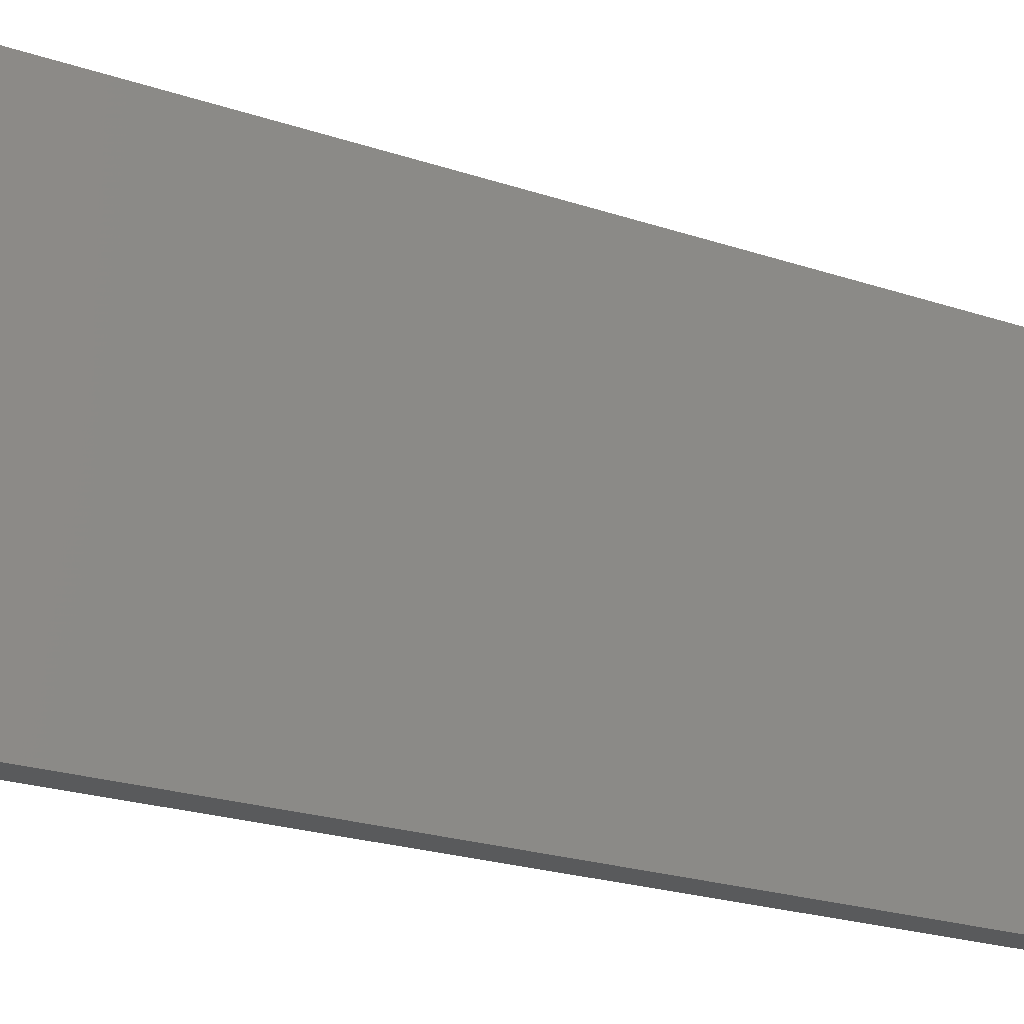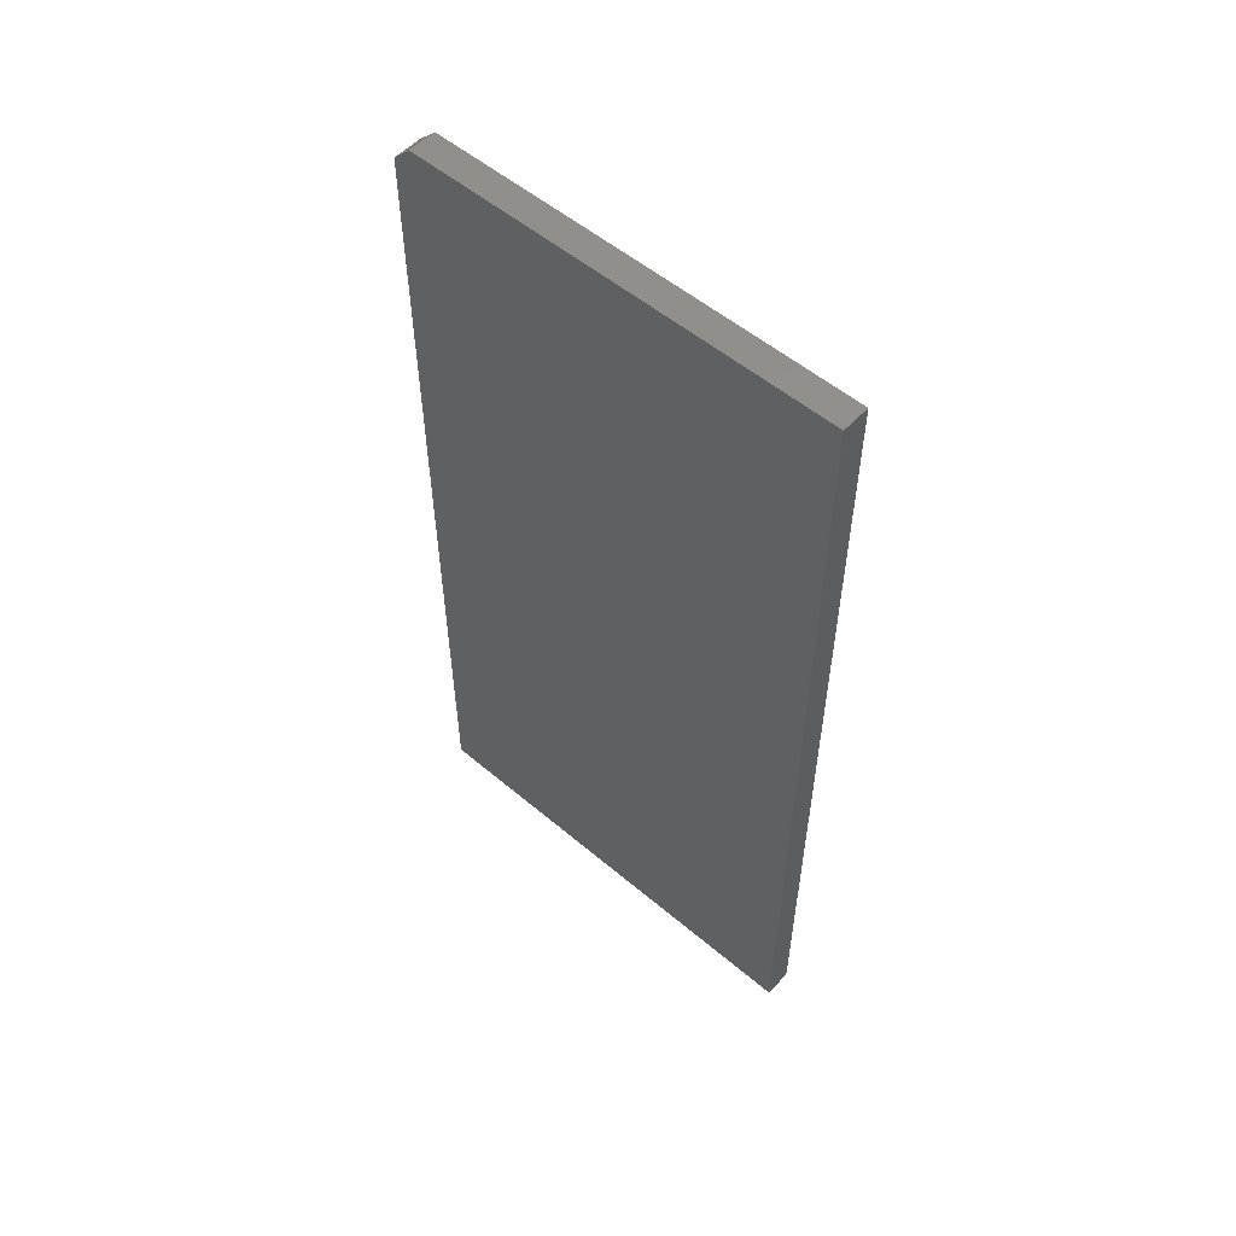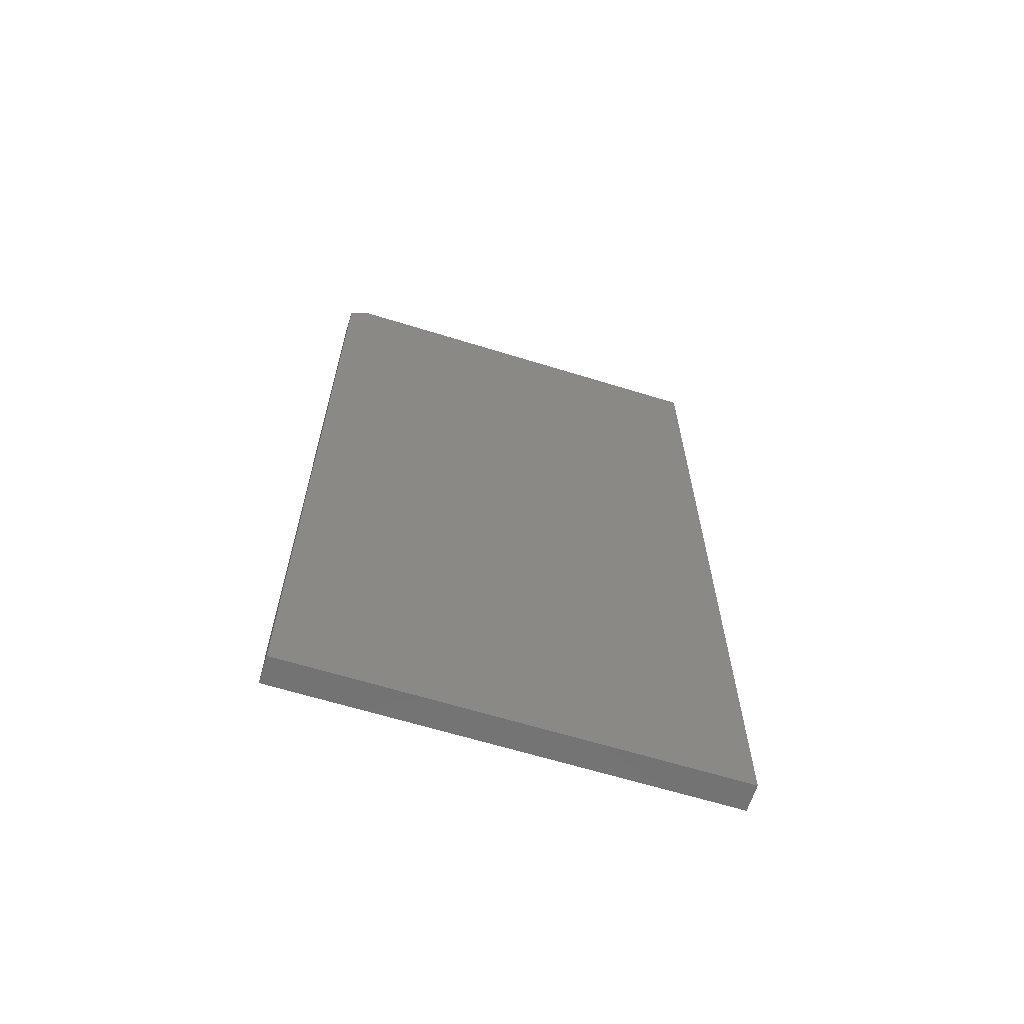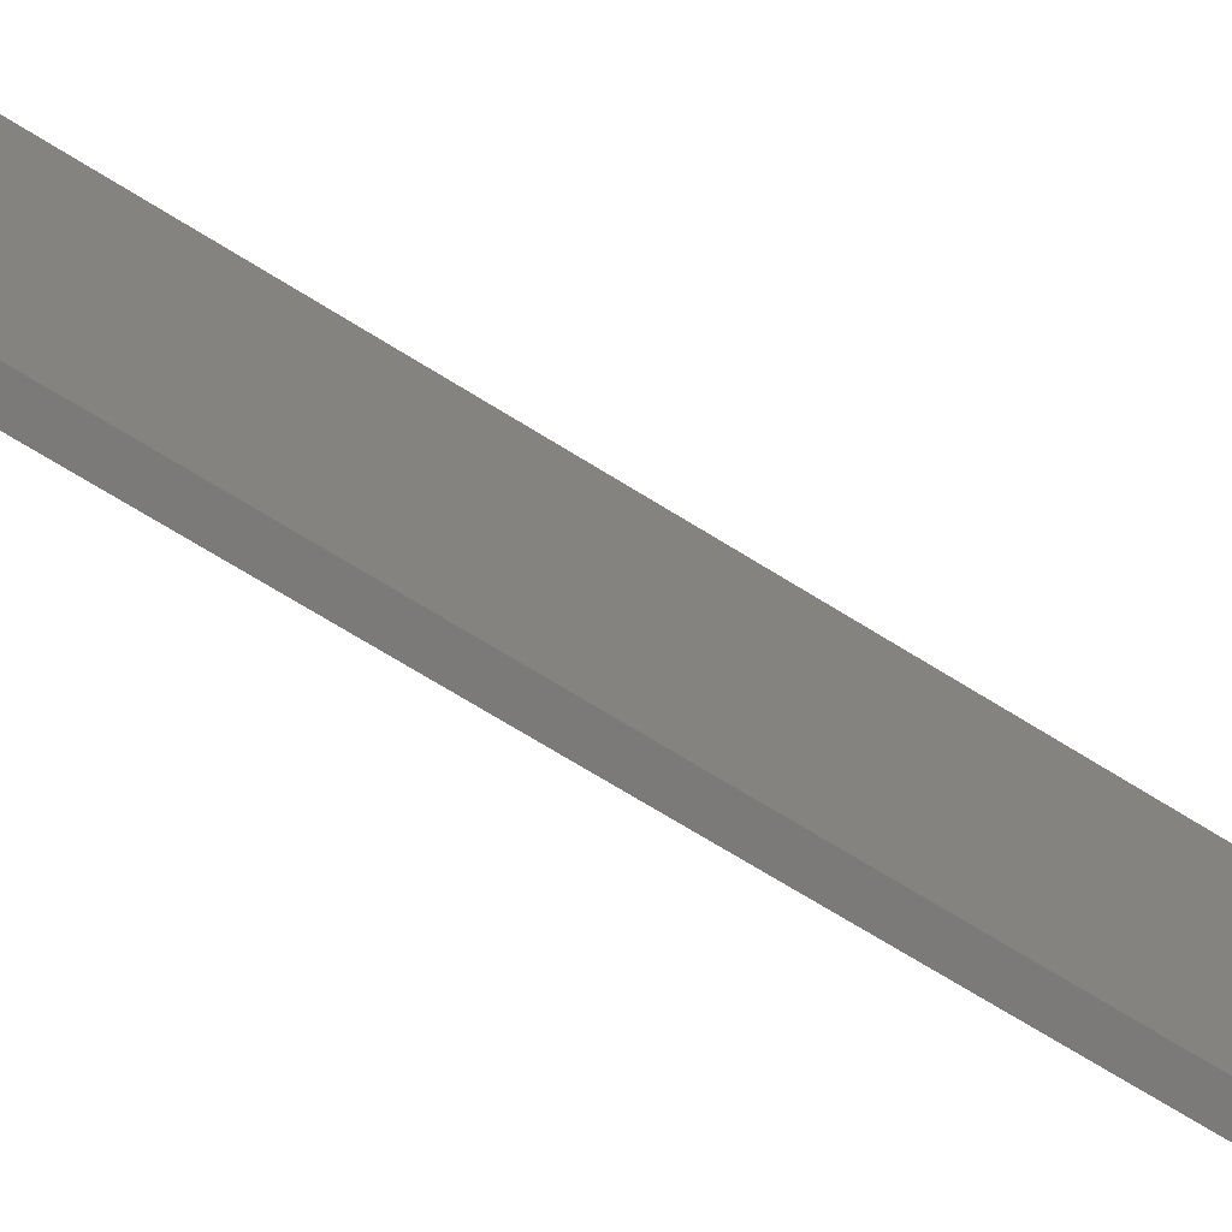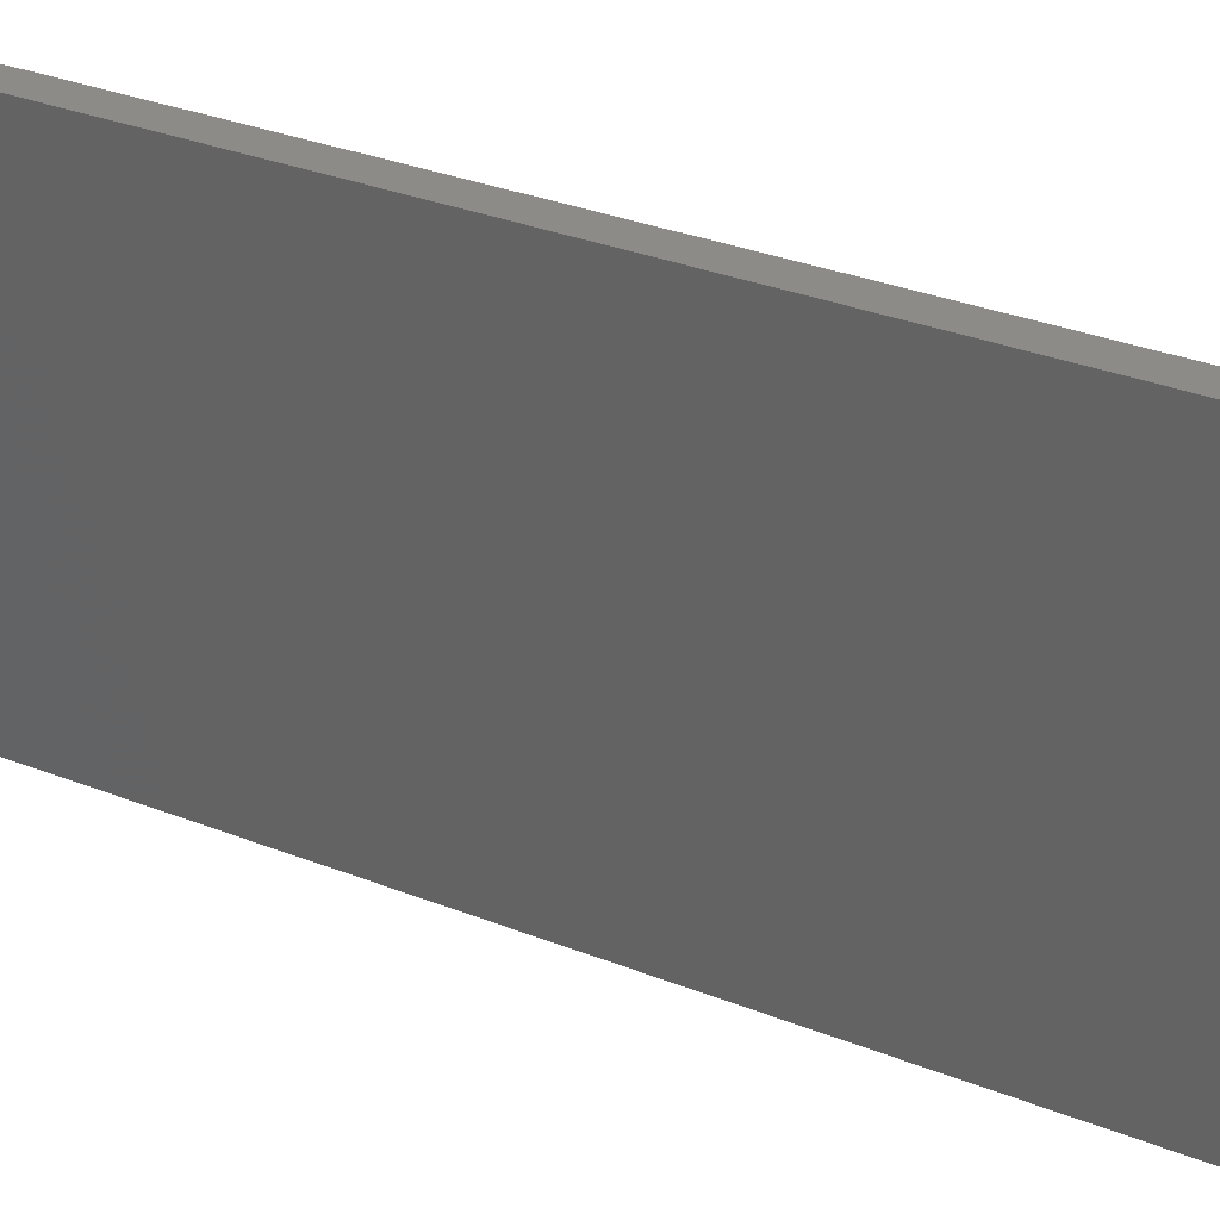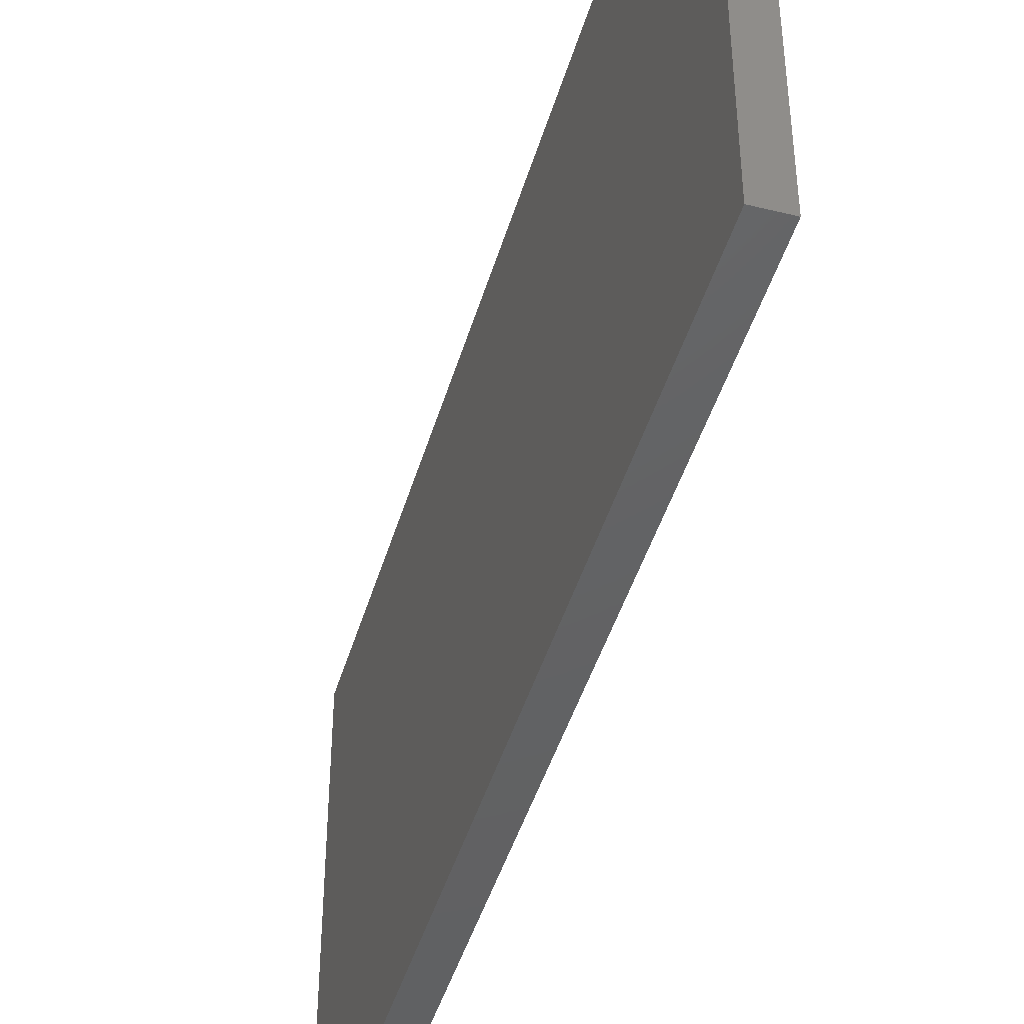
<metadata>
{"format":"stl","ext":"stl","renderer":"f3d","projection":"perspective","resolution":1024,"background":"white","views":[{"elev":-24.0,"azim":61.3,"up":"+Y"},{"elev":54.4,"azim":-48.2,"up":"+Z"},{"elev":-64.2,"azim":-107.3,"up":"+Z"},{"elev":-73.7,"azim":-121.4,"up":"+Y"},{"elev":34.0,"azim":117.8,"up":"+Y"},{"elev":-44.6,"azim":-16.0,"up":"+Y"}]}
</metadata>
<code>
# stl→obj: 10 verts, 16 faces
v 0 0 0
v 4.497e-17 0 0.7344
v 0.02368 0 -1.45e-18
v 0.02368 0 0.7344
v 0 -0.375 0
v 4.592e-17 -0.375 0.75
v 4.51e-17 -0.01562 0.75
v 0.02368 -0.01562 0.75
v 0.02368 -0.375 0.75
v 0.02368 -0.375 -1.45e-18
f 1 2 3
f 3 2 4
f 1 5 2
f 2 5 6
f 2 6 7
f 8 7 9
f 9 7 6
f 10 3 9
f 9 3 4
f 9 4 8
f 8 4 7
f 7 4 2
f 5 10 6
f 6 10 9
f 1 3 5
f 5 3 10

</code>
